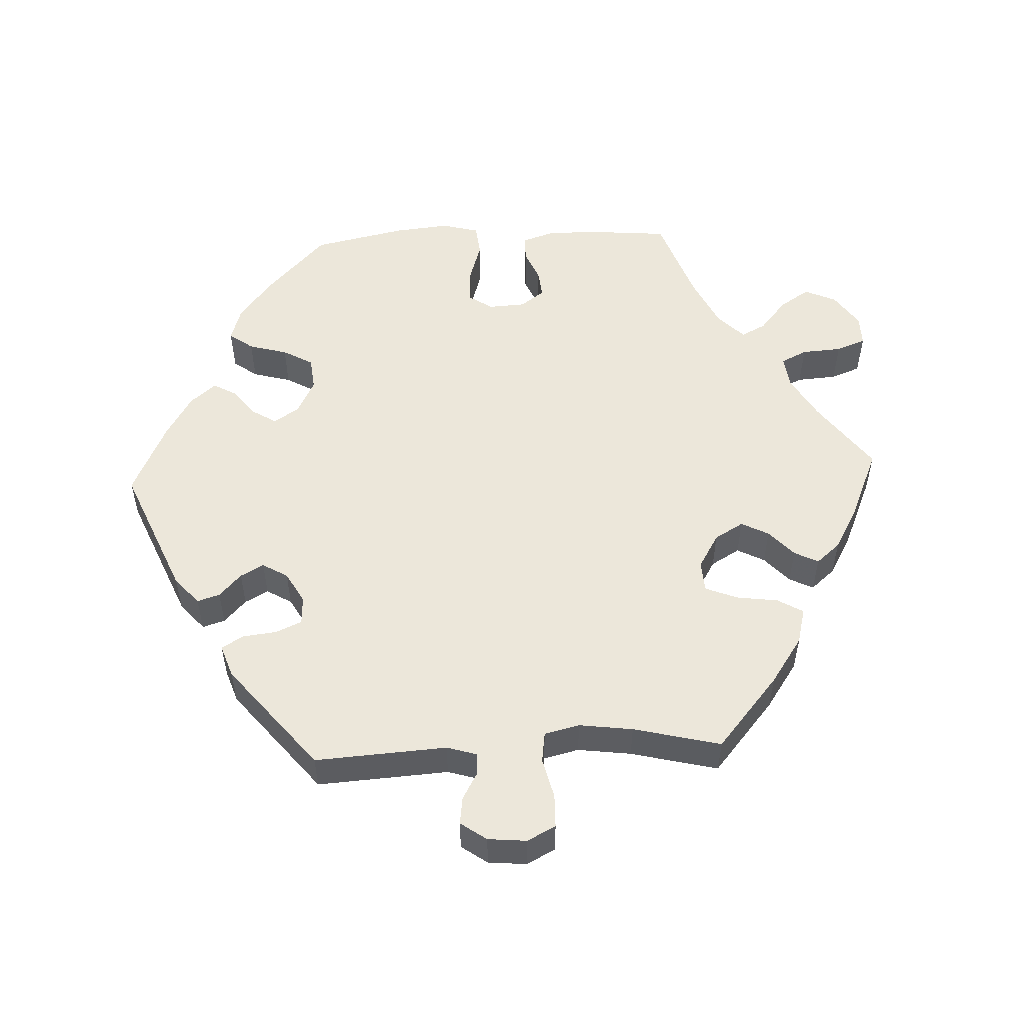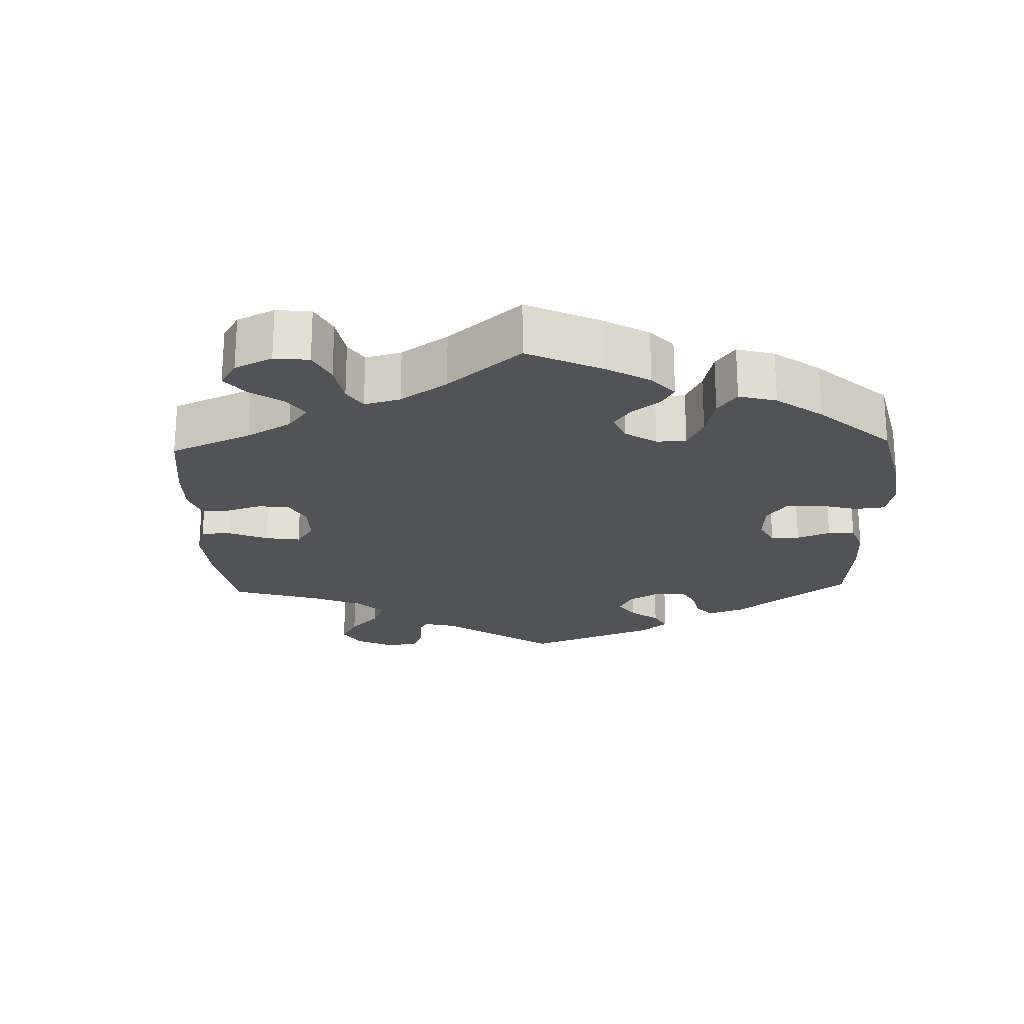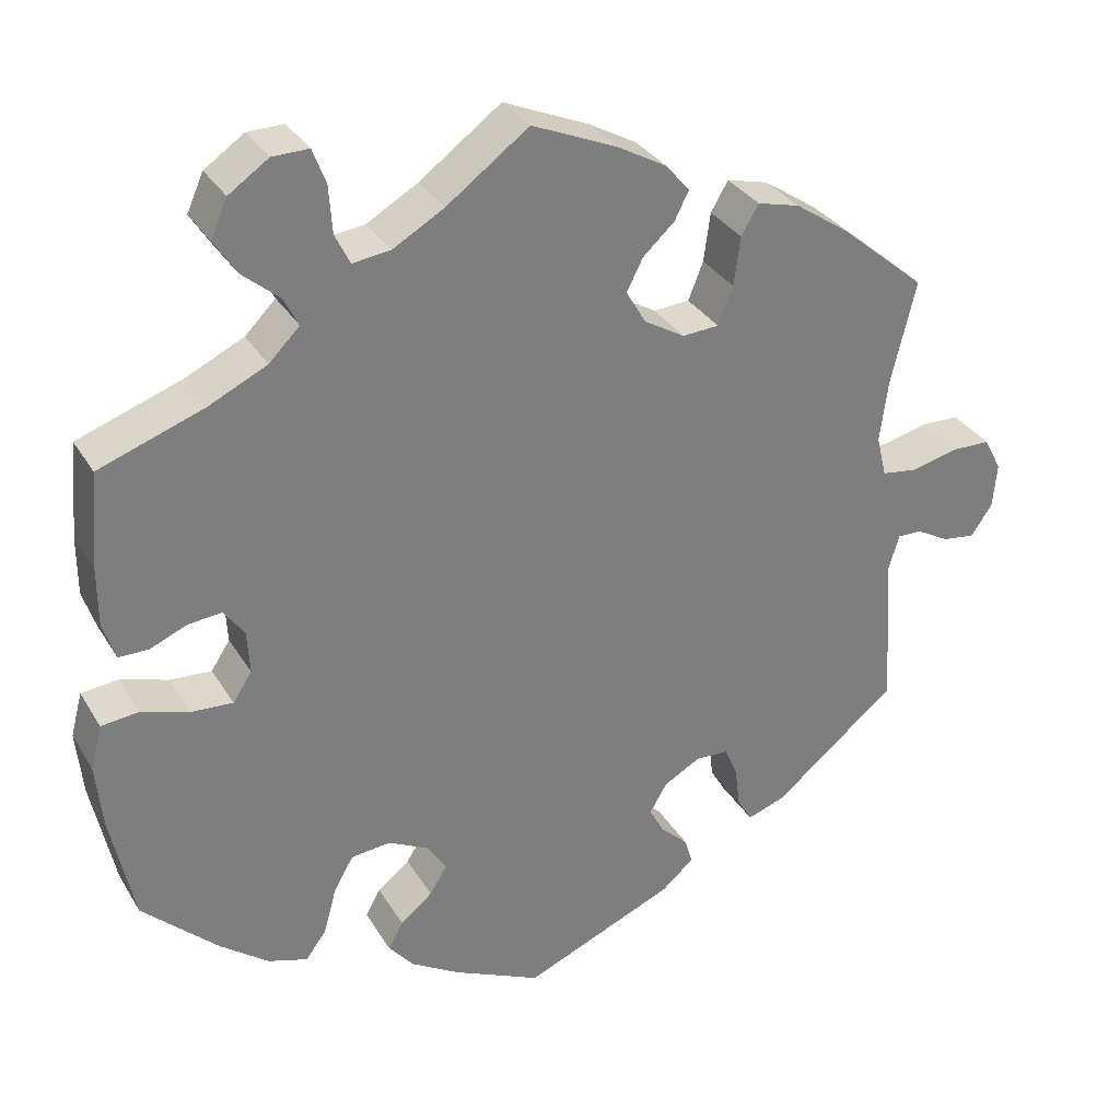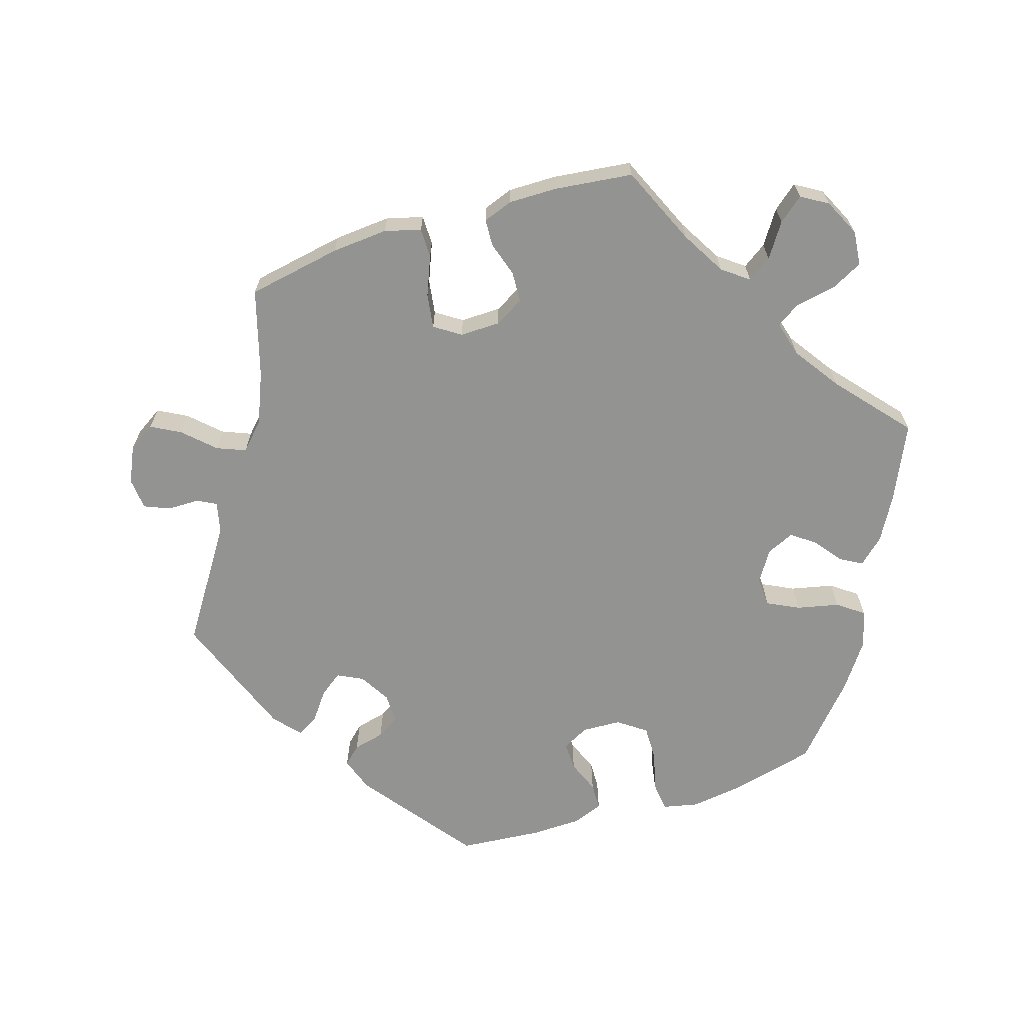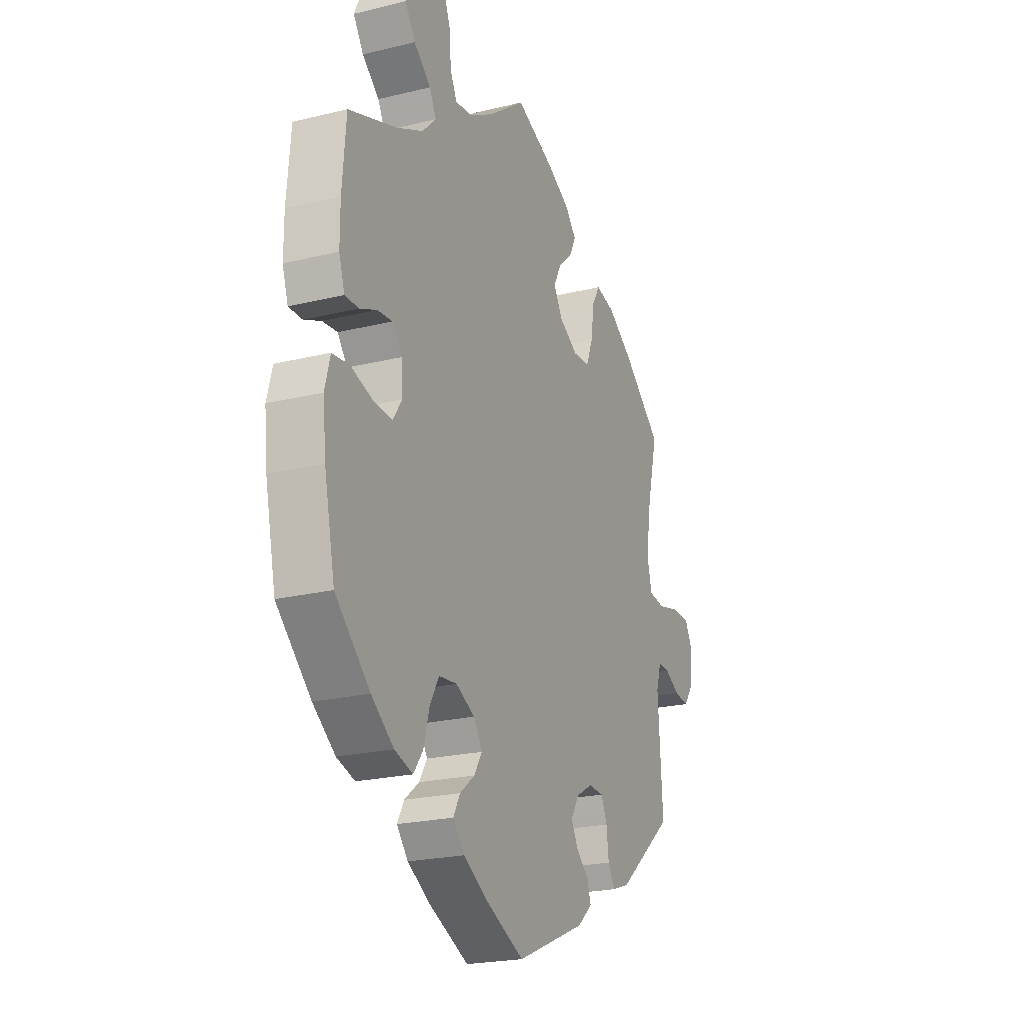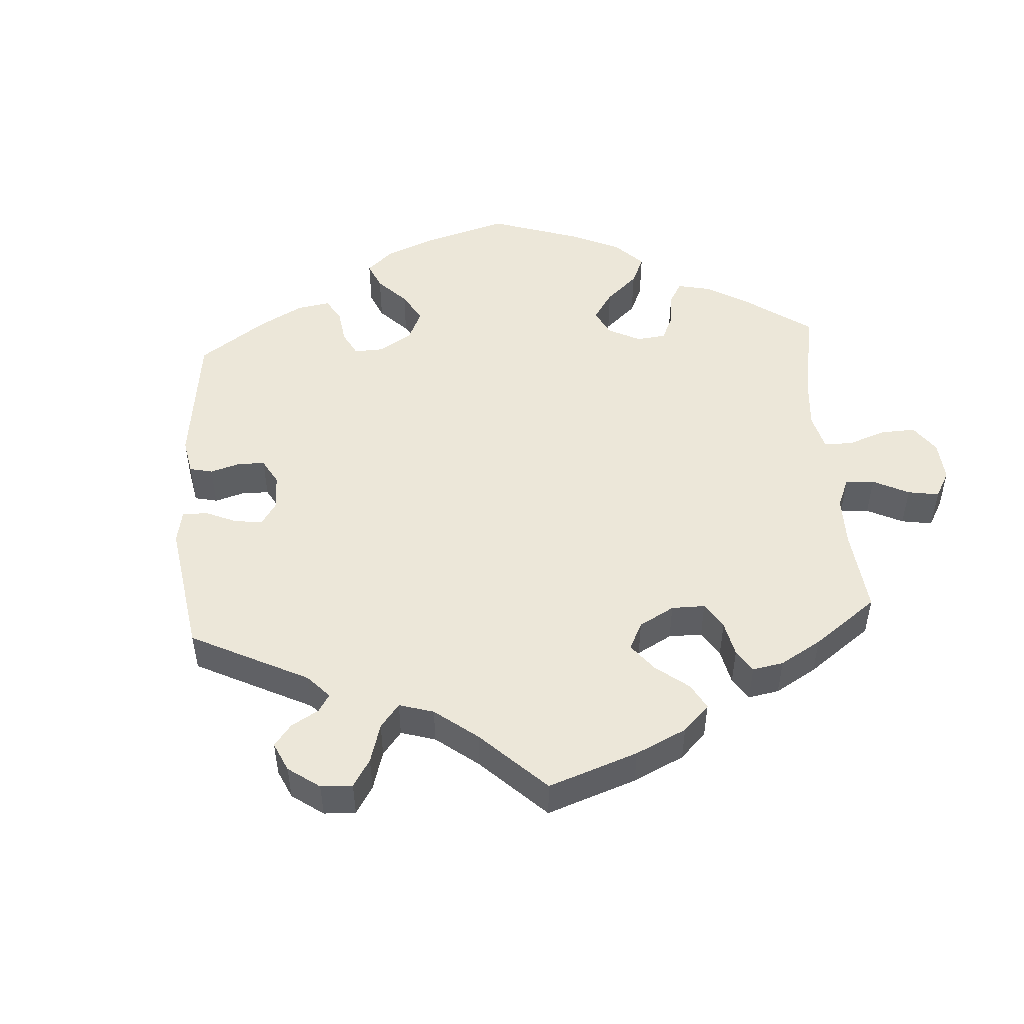
<metadata>
{"format":"obj","ext":"obj","renderer":"f3d","projection":"perspective","resolution":1024,"background":"white","views":[{"elev":53.5,"azim":-92.6,"up":"+Y"},{"elev":-22.3,"azim":62.0,"up":"+Y"},{"elev":31.9,"azim":153.8,"up":"+Z"},{"elev":-66.7,"azim":-12.4,"up":"+Y"},{"elev":-22.1,"azim":113.2,"up":"+Z"},{"elev":49.8,"azim":-63.8,"up":"+Y"}]}
</metadata>
<code>
v -0.398 0.07 0.375
v -0.332 0.07 0.42
v -0.281 0.07 0.433
v -0.26 0.07 0.397
v -0.252 0.07 0.338
v -0.234 0.07 0.292
v -0.19 0.07 0.289
v -0.141 0.07 0.318
v -0.117 0.07 0.359
v -0.137 0.07 0.398
v -0.175 0.07 0.433
v -0.192 0.07 0.467
v -0.163 0.07 0.501
v -0.104 0.07 0.534
v -0.001 0.07 0.578
v 0.098 0.07 0.505
v 0.16 0.07 0.469
v 0.206 0.07 0.463
v 0.224 0.07 0.5
v 0.228 0.07 0.557
v 0.244 0.07 0.599
v 0.288 0.07 0.598
v 0.336 0.07 0.565
v 0.356 0.07 0.52
v 0.329 0.07 0.478
v 0.284 0.07 0.44
v 0.266 0.07 0.405
v 0.303 0.07 0.368
v 0.374 0.07 0.334
v 0.5 0.07 0.289
v 0.51 0.07 0.172
v 0.51 0.07 0.103
v 0.495 0.07 0.057
v 0.459 0.07 0.057
v 0.414 0.07 0.076
v 0.374 0.07 0.08
v 0.349 0.07 0.046
v 0.346 0.07 -0.006
v 0.369 0.07 -0.041
v 0.419 0.07 -0.038
v 0.477 0.07 -0.02
v 0.522 0.07 -0.025
v 0.536 0.07 -0.078
v 0.528 0.07 -0.157
v 0.5 0.07 -0.289
v 0.409 0.07 -0.375
v 0.35 0.07 -0.42
v 0.302 0.07 -0.435
v 0.277 0.07 -0.401
v 0.262 0.07 -0.346
v 0.238 0.07 -0.303
v 0.19 0.07 -0.298
v 0.141 0.07 -0.323
v 0.118 0.07 -0.359
v 0.139 0.07 -0.393
v 0.178 0.07 -0.424
v 0.196 0.07 -0.457
v 0.166 0.07 -0.493
v 0.106 0.07 -0.529
v 0 0.07 -0.578
v -0.183 0.07 -0.5
v -0.222 0.07 -0.466
v -0.212 0.07 -0.434
v -0.179 0.07 -0.403
v -0.161 0.07 -0.37
v -0.182 0.07 -0.334
v -0.226 0.07 -0.309
v -0.266 0.07 -0.311
v -0.282 0.07 -0.347
v -0.288 0.07 -0.396
v -0.306 0.07 -0.427
v -0.352 0.07 -0.411
v -0.501 0.07 -0.289
v -0.489 0.07 -0.102
v -0.502 0.07 -0.059
v -0.532 0.07 -0.06
v -0.571 0.07 -0.082
v -0.61 0.07 -0.087
v -0.636 0.07 -0.05
v -0.641 0.07 0.005
v -0.62 0.07 0.045
v -0.573 0.07 0.046
v -0.516 0.07 0.032
v -0.473 0.07 0.038
v -0.461 0.07 0.088
v -0.471 0.07 0.164
v -0.501 0.07 0.288
v -0.398 0 0.375
v -0.332 0 0.42
v -0.281 0 0.433
v -0.26 0 0.397
v -0.252 0 0.338
v -0.234 0 0.292
v -0.19 0 0.289
v -0.141 0 0.318
v -0.117 0 0.359
v -0.137 0 0.398
v -0.175 0 0.433
v -0.192 0 0.467
v -0.163 0 0.501
v -0.104 0 0.534
v -0.001 0 0.578
v 0.098 0 0.505
v 0.16 0 0.469
v 0.206 0 0.463
v 0.224 0 0.5
v 0.228 0 0.557
v 0.244 0 0.599
v 0.288 0 0.598
v 0.336 0 0.565
v 0.356 0 0.52
v 0.329 0 0.478
v 0.284 0 0.44
v 0.266 0 0.405
v 0.303 0 0.368
v 0.374 0 0.334
v 0.5 0 0.289
v 0.51 0 0.172
v 0.51 0 0.103
v 0.495 0 0.057
v 0.459 0 0.057
v 0.414 0 0.076
v 0.374 0 0.08
v 0.349 0 0.046
v 0.346 0 -0.006
v 0.369 0 -0.041
v 0.419 0 -0.038
v 0.477 0 -0.02
v 0.522 0 -0.025
v 0.536 0 -0.078
v 0.528 0 -0.157
v 0.5 0 -0.289
v 0.409 0 -0.375
v 0.35 0 -0.42
v 0.302 0 -0.435
v 0.277 0 -0.401
v 0.262 0 -0.346
v 0.238 0 -0.303
v 0.19 0 -0.298
v 0.141 0 -0.323
v 0.118 0 -0.359
v 0.139 0 -0.393
v 0.178 0 -0.424
v 0.196 0 -0.457
v 0.166 0 -0.493
v 0.106 0 -0.529
v 0 0 -0.578
v -0.183 0 -0.5
v -0.222 0 -0.466
v -0.212 0 -0.434
v -0.179 0 -0.403
v -0.161 0 -0.37
v -0.182 0 -0.334
v -0.226 0 -0.309
v -0.266 0 -0.311
v -0.282 0 -0.347
v -0.288 0 -0.396
v -0.306 0 -0.427
v -0.352 0 -0.411
v -0.501 0 -0.289
v -0.489 0 -0.102
v -0.502 0 -0.059
v -0.532 0 -0.06
v -0.571 0 -0.082
v -0.61 0 -0.087
v -0.636 0 -0.05
v -0.641 0 0.005
v -0.62 0 0.045
v -0.573 0 0.046
v -0.516 0 0.032
v -0.473 0 0.038
v -0.461 0 0.088
v -0.471 0 0.164
v -0.501 0 0.288
f 86 87 1 2
f 85 86 2 3
f 84 85 3 4
f 80 81 82 83
f 80 83 84
f 79 80 84
f 76 77 78 79
f 75 76 79 84
f 74 75 84 4
f 69 70 71 72
f 68 69 72 73
f 67 68 73 74
f 61 62 63 64
f 61 64 65
f 60 61 65
f 59 60 65 66
f 55 56 57 58
f 54 55 58 59
f 47 48 49 50
f 47 50 51
f 46 47 51
f 45 46 51
f 44 45 51 52
f 40 41 42 43
f 39 40 43 44
f 32 33 34 35
f 32 35 36
f 29 30 31 32
f 28 29 32 36
f 27 28 36 37
f 23 24 25 26
f 23 26 27
f 22 23 27
f 19 20 21 22
f 18 19 22 27
f 17 18 27 37
f 13 14 15 16
f 10 11 12 13
f 9 10 13 16
f 8 9 16 17
f 67 74 4 5
f 66 67 5 6
f 54 59 66 6
f 53 54 6 7
f 52 53 7 8
f 39 44 52 8
f 38 39 8
f 8 17 37 38
f 89 88 174 173
f 90 89 173 172
f 91 90 172 171
f 170 169 168 167
f 171 170 167
f 171 167 166
f 166 165 164 163
f 171 166 163 162
f 91 171 162 161
f 159 158 157 156
f 160 159 156 155
f 161 160 155 154
f 151 150 149 148
f 152 151 148
f 152 148 147
f 153 152 147 146
f 145 144 143 142
f 146 145 142 141
f 137 136 135 134
f 138 137 134
f 138 134 133
f 138 133 132
f 139 138 132 131
f 130 129 128 127
f 131 130 127 126
f 122 121 120 119
f 123 122 119
f 119 118 117 116
f 123 119 116 115
f 124 123 115 114
f 113 112 111 110
f 114 113 110
f 114 110 109
f 109 108 107 106
f 114 109 106 105
f 124 114 105 104
f 103 102 101 100
f 100 99 98 97
f 103 100 97 96
f 104 103 96 95
f 92 91 161 154
f 93 92 154 153
f 93 153 146 141
f 94 93 141 140
f 95 94 140 139
f 95 139 131 126
f 95 126 125
f 125 124 104 95
f 1 88 89 2
f 2 89 90 3
f 3 90 91 4
f 4 91 92 5
f 5 92 93 6
f 6 93 94 7
f 7 94 95 8
f 8 95 96 9
f 9 96 97 10
f 10 97 98 11
f 11 98 99 12
f 12 99 100 13
f 13 100 101 14
f 14 101 102 15
f 15 102 103 16
f 16 103 104 17
f 17 104 105 18
f 18 105 106 19
f 19 106 107 20
f 20 107 108 21
f 21 108 109 22
f 22 109 110 23
f 23 110 111 24
f 24 111 112 25
f 25 112 113 26
f 26 113 114 27
f 27 114 115 28
f 28 115 116 29
f 29 116 117 30
f 30 117 118 31
f 31 118 119 32
f 32 119 120 33
f 33 120 121 34
f 34 121 122 35
f 35 122 123 36
f 36 123 124 37
f 37 124 125 38
f 38 125 126 39
f 39 126 127 40
f 40 127 128 41
f 41 128 129 42
f 42 129 130 43
f 43 130 131 44
f 44 131 132 45
f 45 132 133 46
f 46 133 134 47
f 47 134 135 48
f 48 135 136 49
f 49 136 137 50
f 50 137 138 51
f 51 138 139 52
f 52 139 140 53
f 53 140 141 54
f 54 141 142 55
f 55 142 143 56
f 56 143 144 57
f 57 144 145 58
f 58 145 146 59
f 59 146 147 60
f 60 147 148 61
f 61 148 149 62
f 62 149 150 63
f 63 150 151 64
f 64 151 152 65
f 65 152 153 66
f 66 153 154 67
f 67 154 155 68
f 68 155 156 69
f 69 156 157 70
f 70 157 158 71
f 71 158 159 72
f 72 159 160 73
f 73 160 161 74
f 74 161 162 75
f 75 162 163 76
f 76 163 164 77
f 77 164 165 78
f 78 165 166 79
f 79 166 167 80
f 80 167 168 81
f 81 168 169 82
f 82 169 170 83
f 83 170 171 84
f 84 171 172 85
f 85 172 173 86
f 86 173 174 87
f 87 174 88 1

</code>
